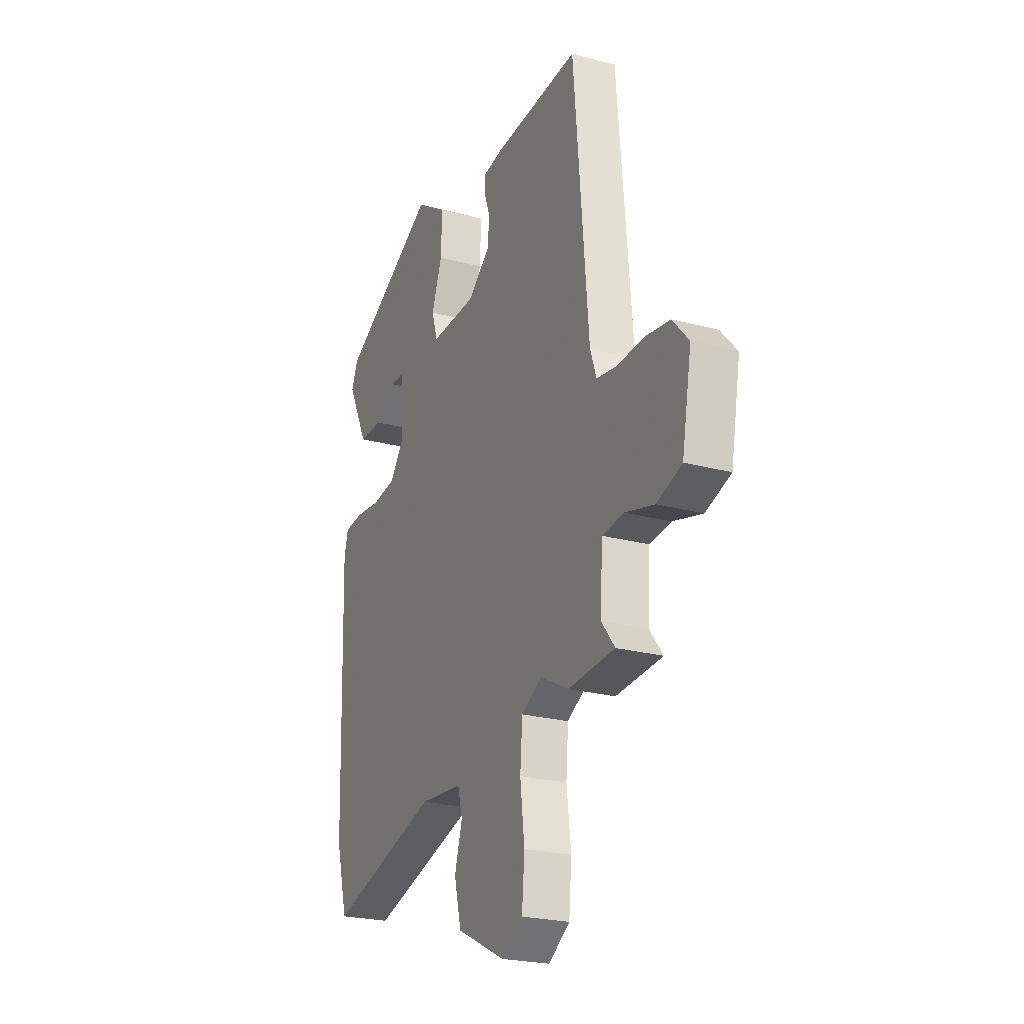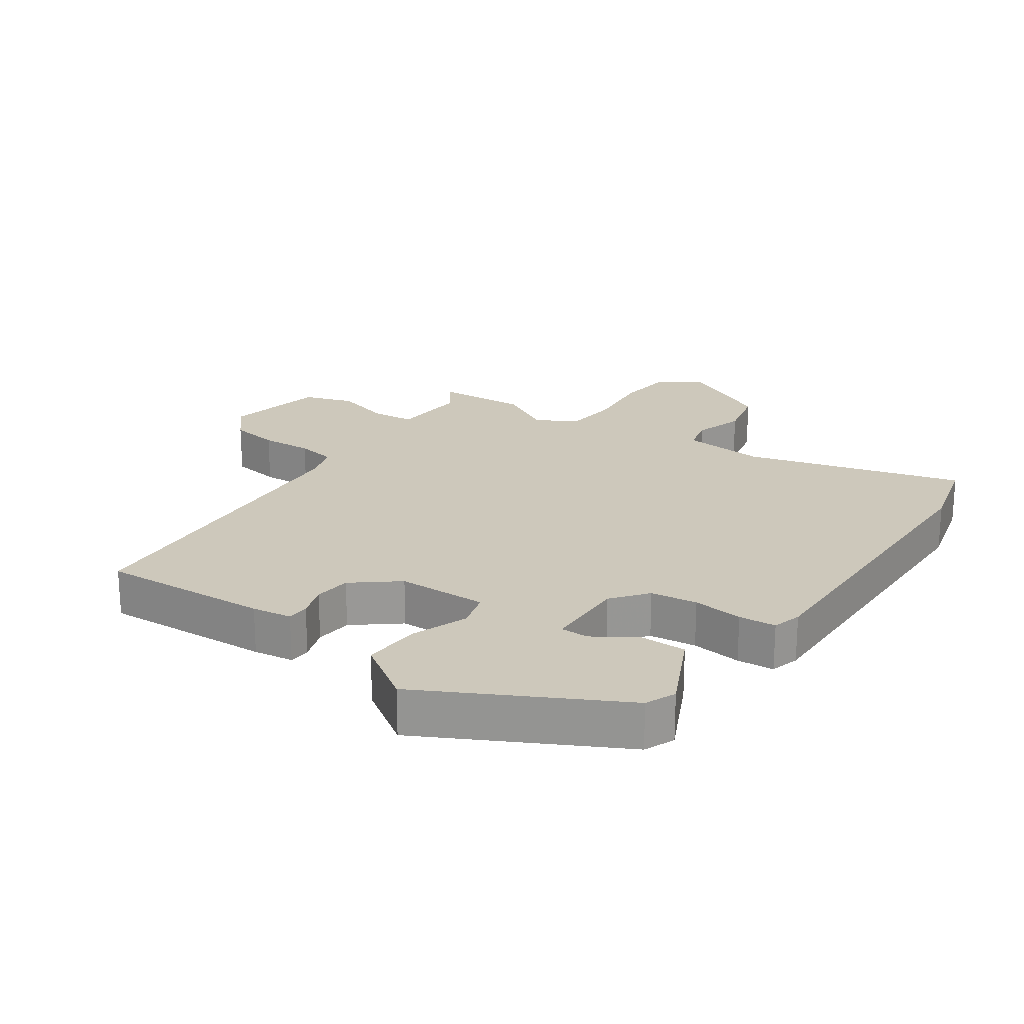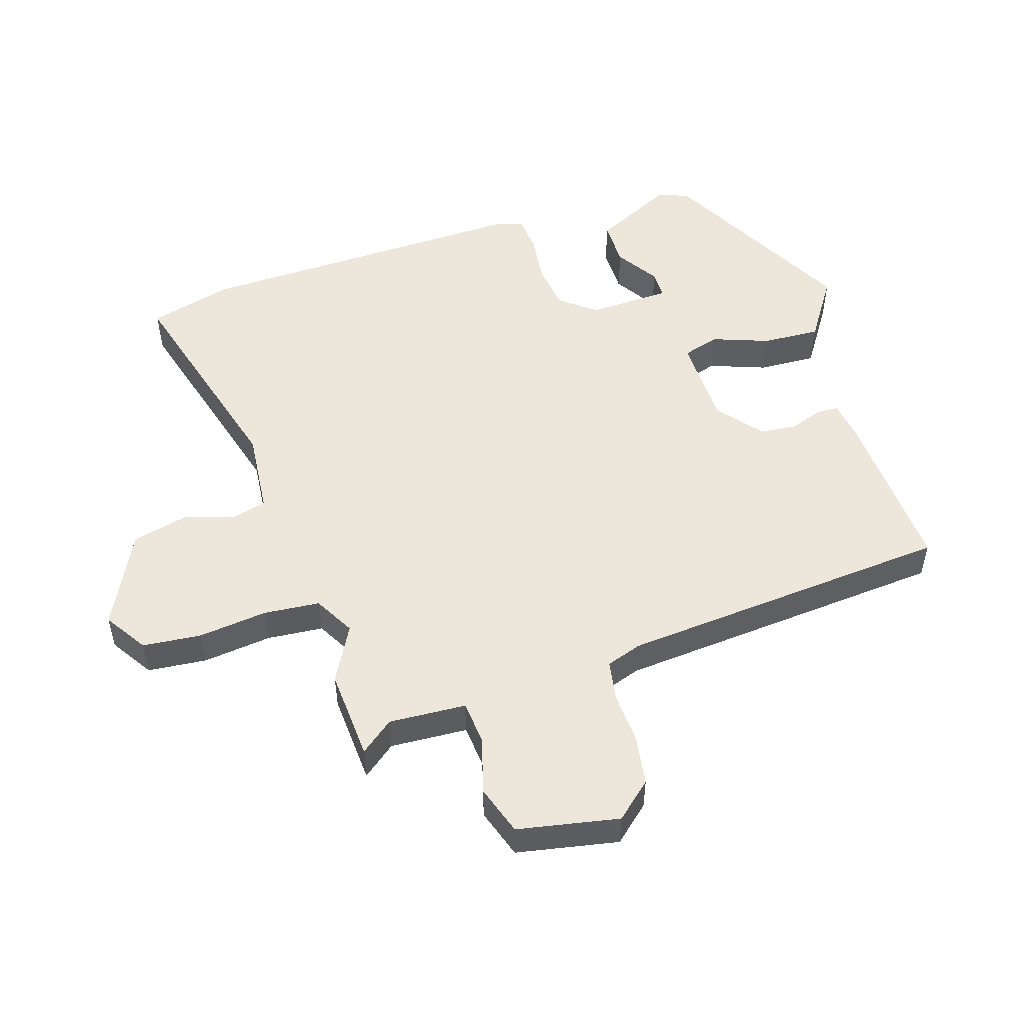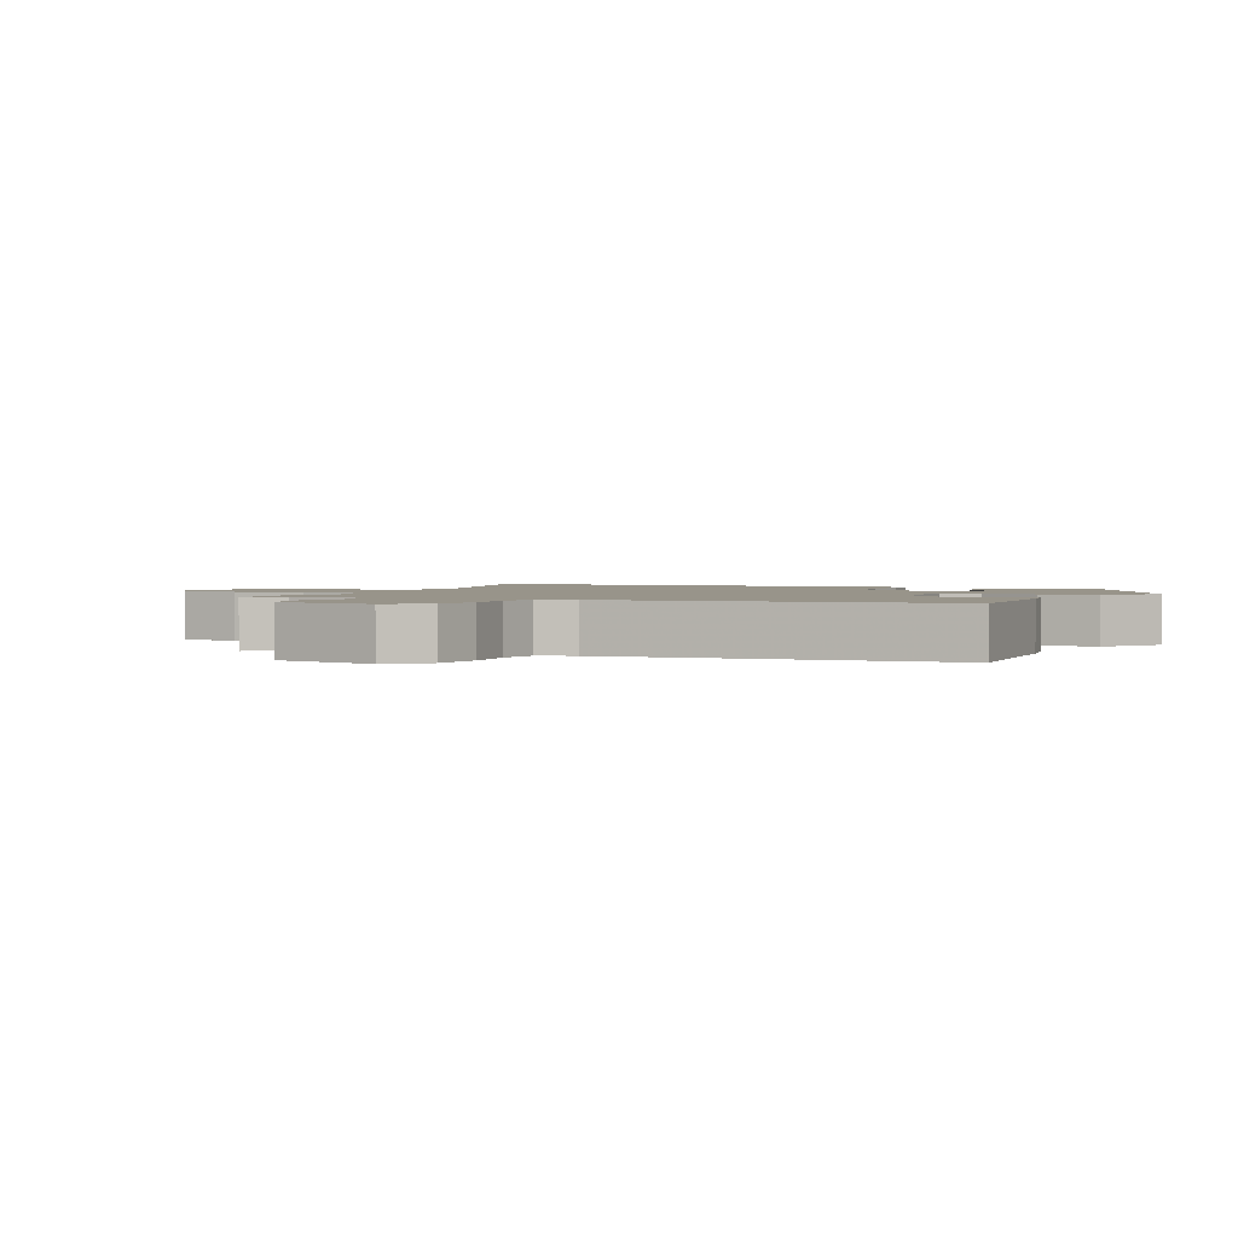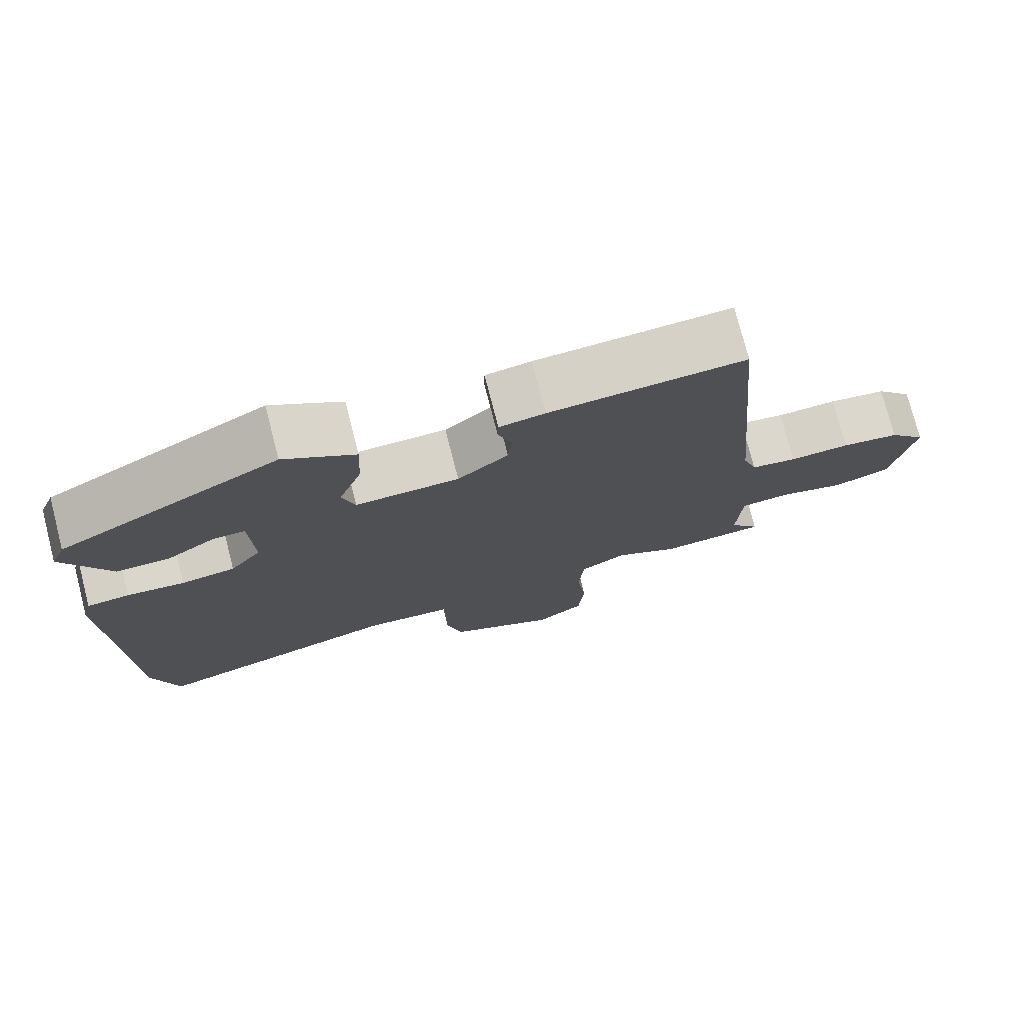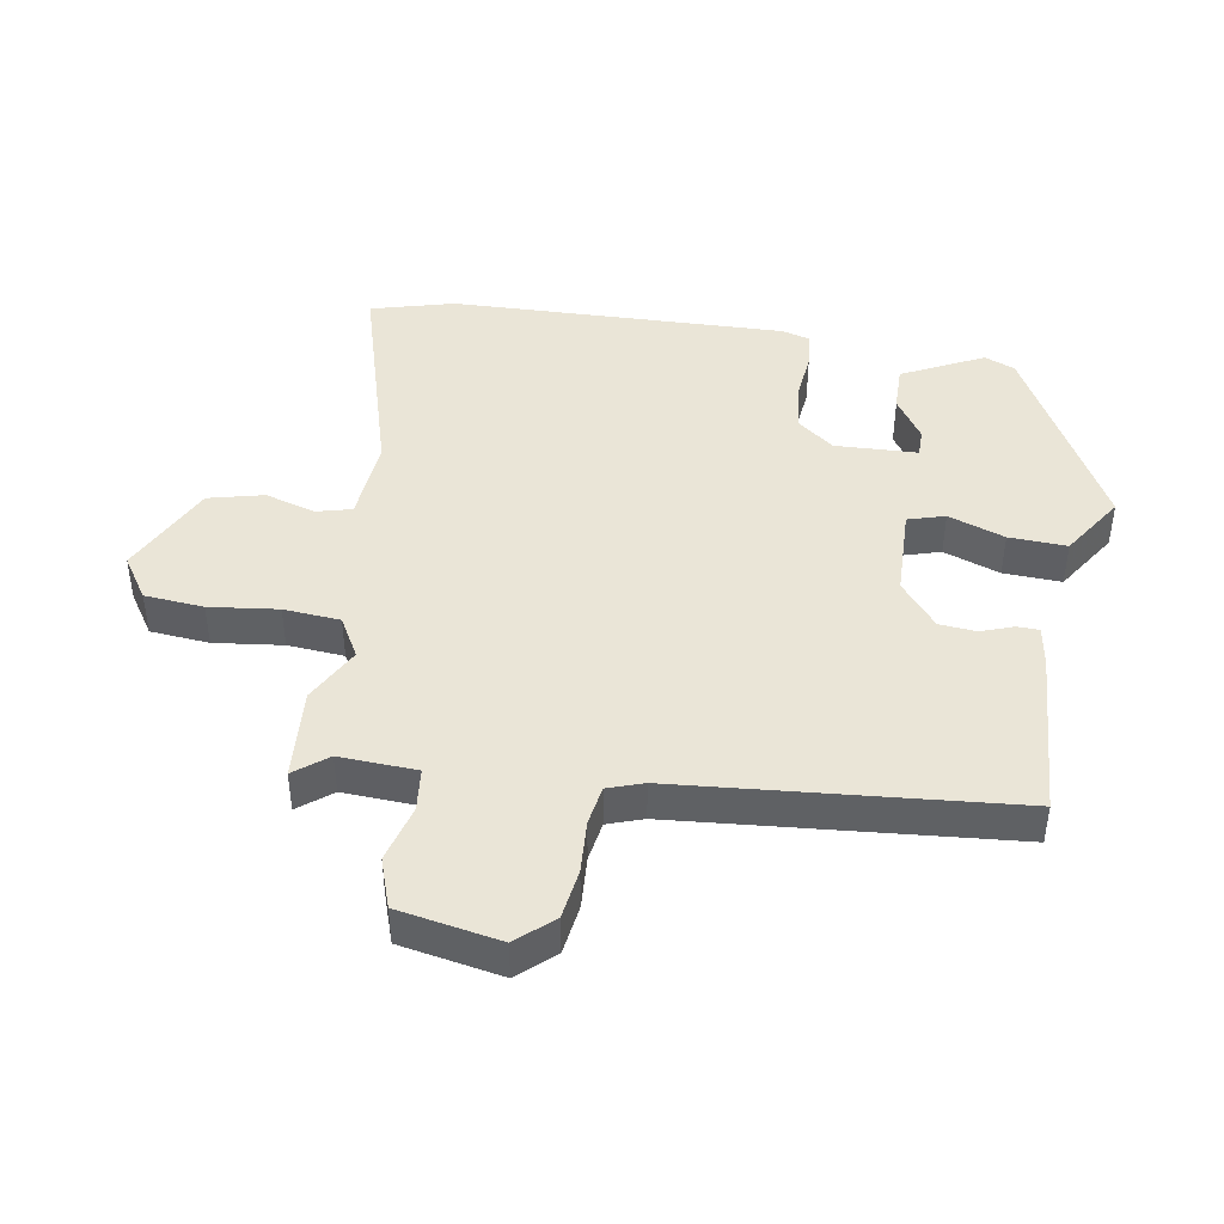
<metadata>
{"format":"obj","ext":"obj","renderer":"f3d","projection":"perspective","resolution":1024,"background":"white","views":[{"elev":-23.8,"azim":-114.2,"up":"+Z"},{"elev":21.8,"azim":35.6,"up":"+Y"},{"elev":51.9,"azim":-107.1,"up":"+Y"},{"elev":1.8,"azim":-65.1,"up":"+Y"},{"elev":75.8,"azim":165.6,"up":"+Z"},{"elev":44.1,"azim":-80.5,"up":"+Y"}]}
</metadata>
<code>
v -0.405 0.07 0.477
v -0.144 0.07 0.46
v -0.083 0.07 0.45
v -0.082 0.07 0.416
v -0.1 0.07 0.366
v -0.095 0.07 0.309
v -0.027 0.07 0.253
v 0.112 0.07 0.249
v 0.129 0.07 0.306
v 0.098 0.07 0.393
v 0.094 0.07 0.482
v 0.189 0.07 0.544
v 0.484 0.07 0.384
v 0.503 0.07 0.337
v 0.441 0.07 0.212
v 0.37 0.07 0.213
v 0.305 0.07 0.256
v 0.262 0.07 0.256
v 0.257 0.07 0.129
v 0.299 0.07 0.074
v 0.371 0.07 0.064
v 0.448 0.07 0.072
v 0.505 0.07 0.067
v 0.517 0.07 0.022
v 0.502 0.07 -0.493
v 0.467 0.07 -0.622
v 0.132 0.07 -0.525
v 0.003 0.07 -0.536
v -0.011 0.07 -0.59
v 0.012 0.07 -0.668
v -0.009 0.07 -0.753
v -0.155 0.07 -0.825
v -0.22 0.07 -0.782
v -0.228 0.07 -0.691
v -0.215 0.07 -0.585
v -0.222 0.07 -0.498
v -0.284 0.07 -0.463
v -0.37 0.07 -0.509
v -0.511 0.07 -0.499
v -0.471 0.07 -0.448
v -0.477 0.07 -0.329
v -0.543 0.07 -0.322
v -0.631 0.07 -0.346
v -0.707 0.07 -0.32
v -0.736 0.07 -0.163
v -0.687 0.07 -0.108
v -0.61 0.07 -0.097
v -0.53 0.07 -0.102
v -0.469 0.07 -0.092
v -0.45 0.07 -0.037
v -0.405 0 0.477
v -0.144 0 0.46
v -0.083 0 0.45
v -0.082 0 0.416
v -0.1 0 0.366
v -0.095 0 0.309
v -0.027 0 0.253
v 0.112 0 0.249
v 0.129 0 0.306
v 0.098 0 0.393
v 0.094 0 0.482
v 0.189 0 0.544
v 0.484 0 0.384
v 0.503 0 0.337
v 0.441 0 0.212
v 0.37 0 0.213
v 0.305 0 0.256
v 0.262 0 0.256
v 0.257 0 0.129
v 0.299 0 0.074
v 0.371 0 0.064
v 0.448 0 0.072
v 0.505 0 0.067
v 0.517 0 0.022
v 0.502 0 -0.493
v 0.467 0 -0.622
v 0.132 0 -0.525
v 0.003 0 -0.536
v -0.011 0 -0.59
v 0.012 0 -0.668
v -0.009 0 -0.753
v -0.155 0 -0.825
v -0.22 0 -0.782
v -0.228 0 -0.691
v -0.215 0 -0.585
v -0.222 0 -0.498
v -0.284 0 -0.463
v -0.37 0 -0.509
v -0.511 0 -0.499
v -0.471 0 -0.448
v -0.477 0 -0.329
v -0.543 0 -0.322
v -0.631 0 -0.346
v -0.707 0 -0.32
v -0.736 0 -0.163
v -0.687 0 -0.108
v -0.61 0 -0.097
v -0.53 0 -0.102
v -0.469 0 -0.092
v -0.45 0 -0.037
f 45 46 47 48
f 45 48 49
f 42 43 44 45
f 41 42 45 49
f 40 41 49 50
f 37 38 39 40
f 32 33 34 35
f 32 35 36
f 29 30 31 32
f 28 29 32 36
f 27 28 36 37
f 25 26 27
f 24 25 27 37
f 21 22 23 24
f 20 21 24 37
f 14 15 16 17
f 14 17 18
f 13 14 18
f 12 13 18
f 9 10 11 12
f 9 12 18 19
f 2 3 4 5
f 2 5 6
f 1 2 6
f 50 1 6 7
f 19 20 37 40
f 8 9 19
f 19 40 50
f 7 8 19 50
f 98 97 96 95
f 99 98 95
f 95 94 93 92
f 99 95 92 91
f 100 99 91 90
f 90 89 88 87
f 85 84 83 82
f 86 85 82
f 82 81 80 79
f 86 82 79 78
f 87 86 78 77
f 77 76 75
f 87 77 75 74
f 74 73 72 71
f 87 74 71 70
f 67 66 65 64
f 68 67 64
f 68 64 63
f 68 63 62
f 62 61 60 59
f 69 68 62 59
f 55 54 53 52
f 56 55 52
f 56 52 51
f 57 56 51 100
f 90 87 70 69
f 69 59 58
f 100 90 69
f 100 69 58 57
f 1 51 52 2
f 2 52 53 3
f 3 53 54 4
f 4 54 55 5
f 5 55 56 6
f 6 56 57 7
f 7 57 58 8
f 8 58 59 9
f 9 59 60 10
f 10 60 61 11
f 11 61 62 12
f 12 62 63 13
f 13 63 64 14
f 14 64 65 15
f 15 65 66 16
f 16 66 67 17
f 17 67 68 18
f 18 68 69 19
f 19 69 70 20
f 20 70 71 21
f 21 71 72 22
f 22 72 73 23
f 23 73 74 24
f 24 74 75 25
f 25 75 76 26
f 26 76 77 27
f 27 77 78 28
f 28 78 79 29
f 29 79 80 30
f 30 80 81 31
f 31 81 82 32
f 32 82 83 33
f 33 83 84 34
f 34 84 85 35
f 35 85 86 36
f 36 86 87 37
f 37 87 88 38
f 38 88 89 39
f 39 89 90 40
f 40 90 91 41
f 41 91 92 42
f 42 92 93 43
f 43 93 94 44
f 44 94 95 45
f 45 95 96 46
f 46 96 97 47
f 47 97 98 48
f 48 98 99 49
f 49 99 100 50
f 50 100 51 1

</code>
